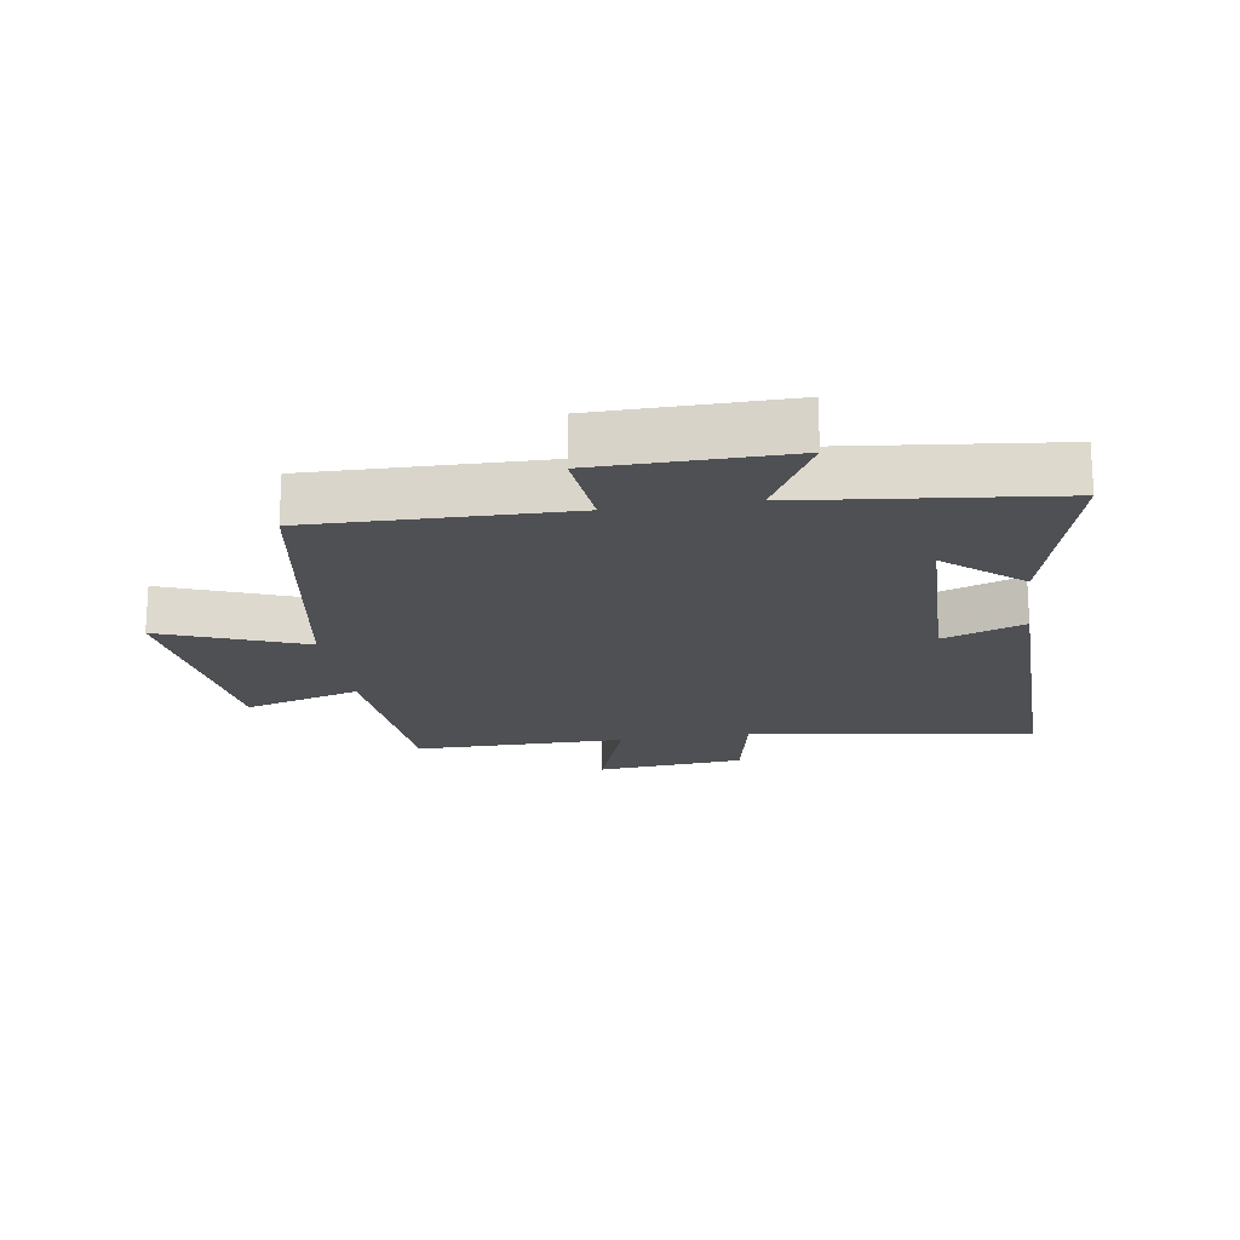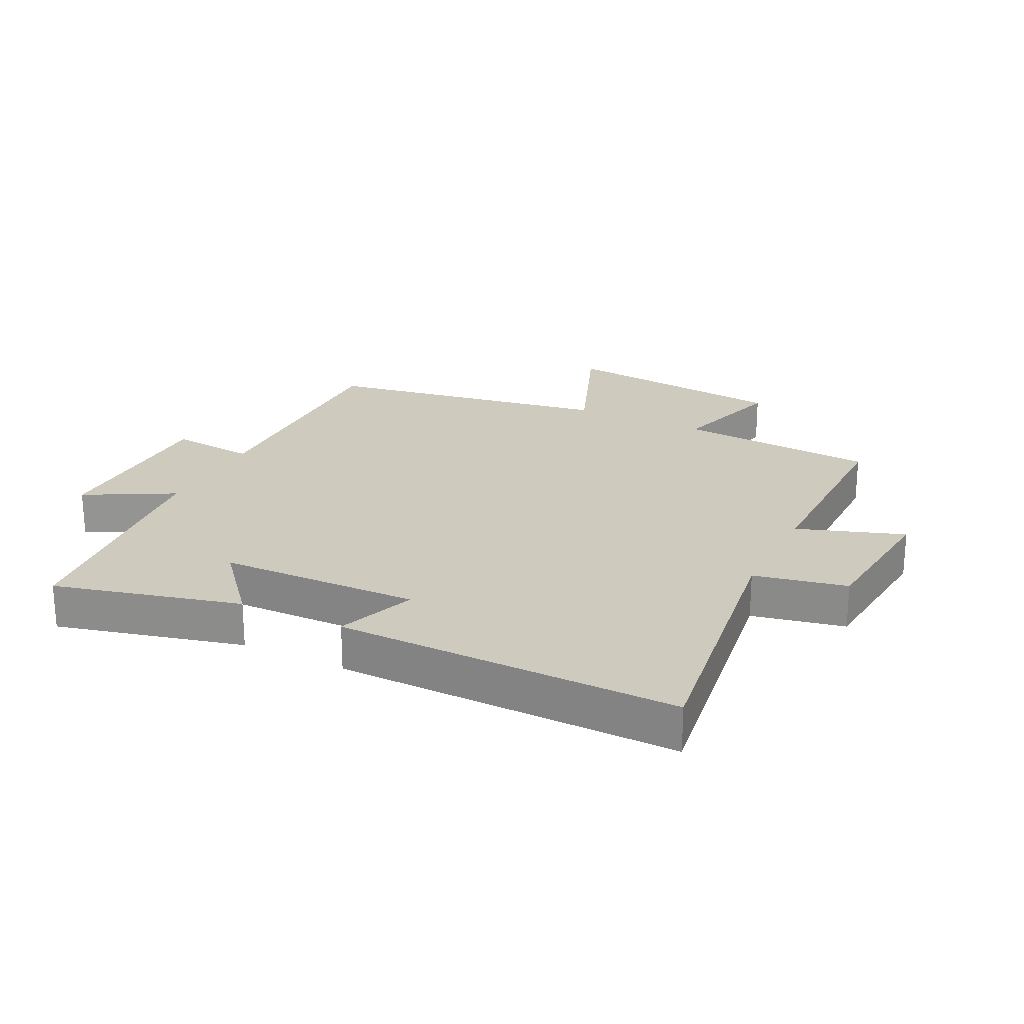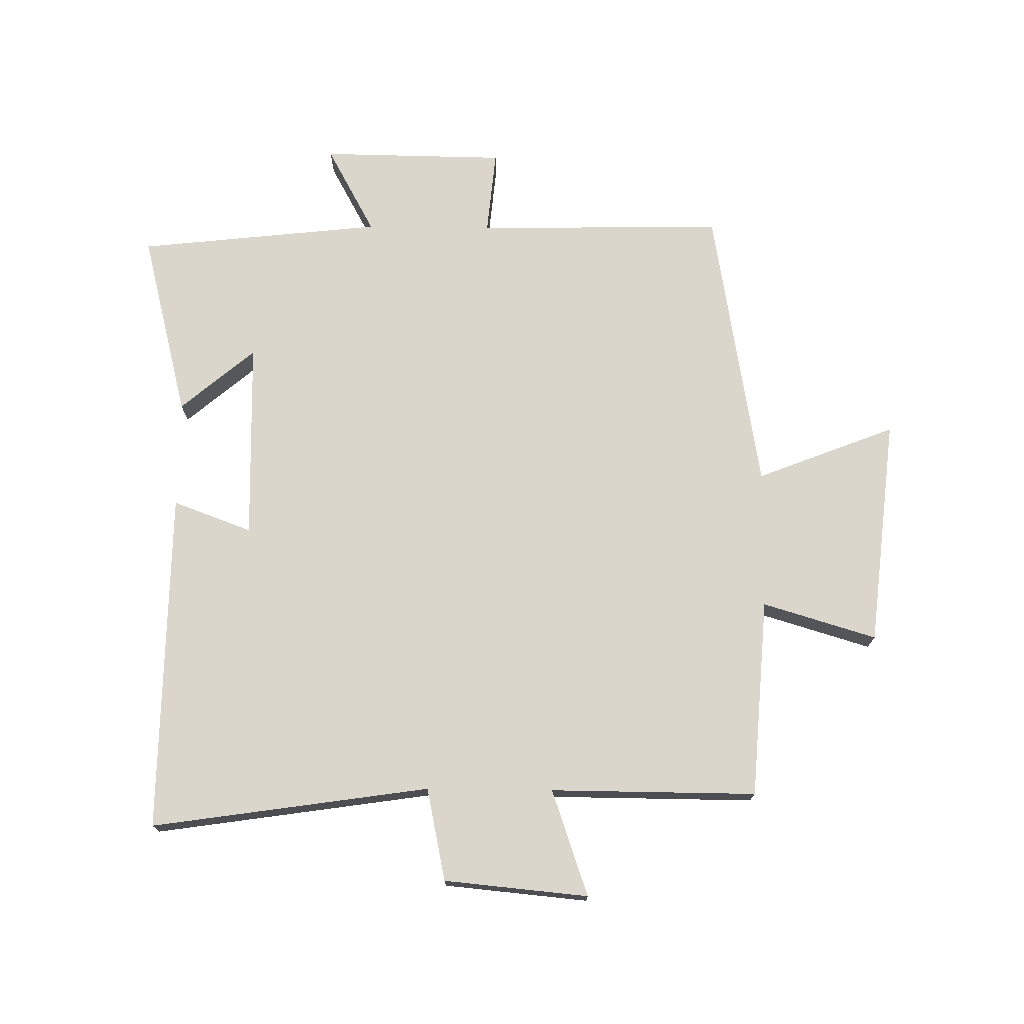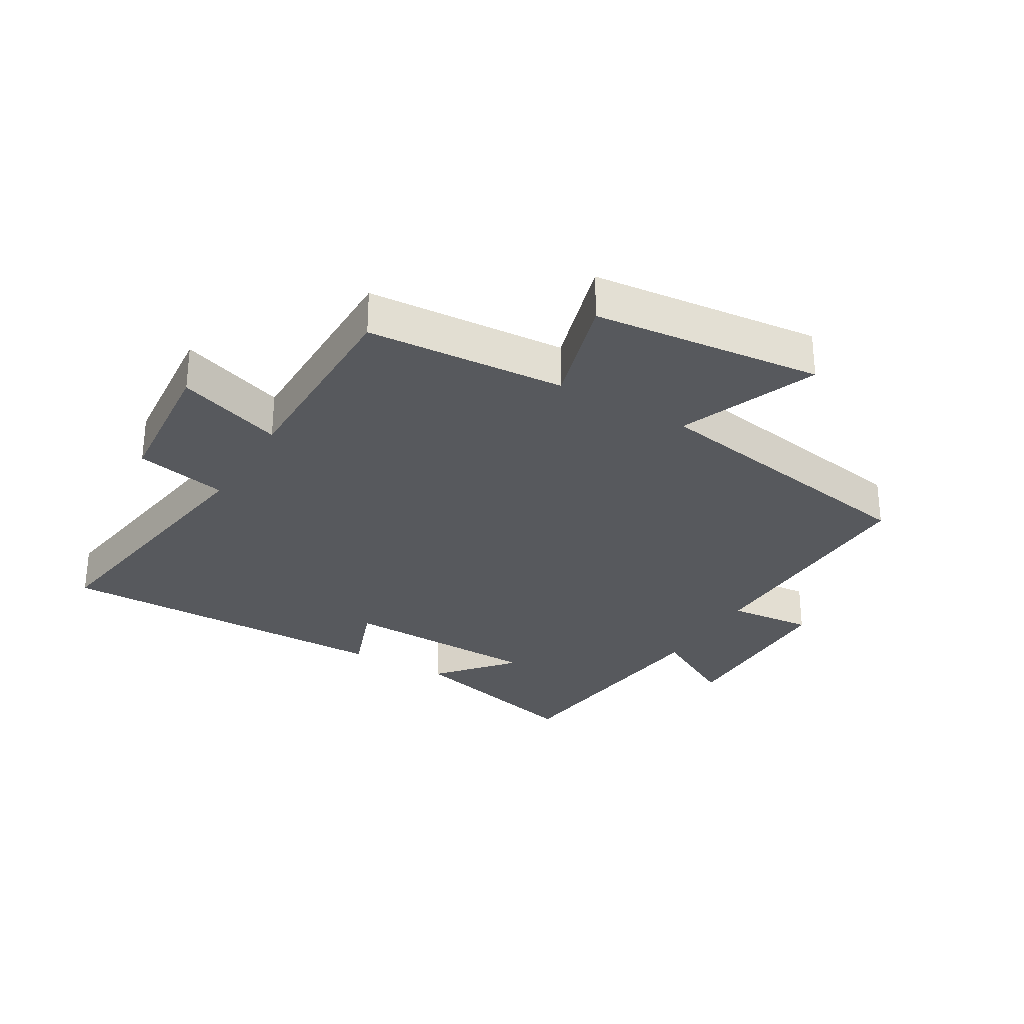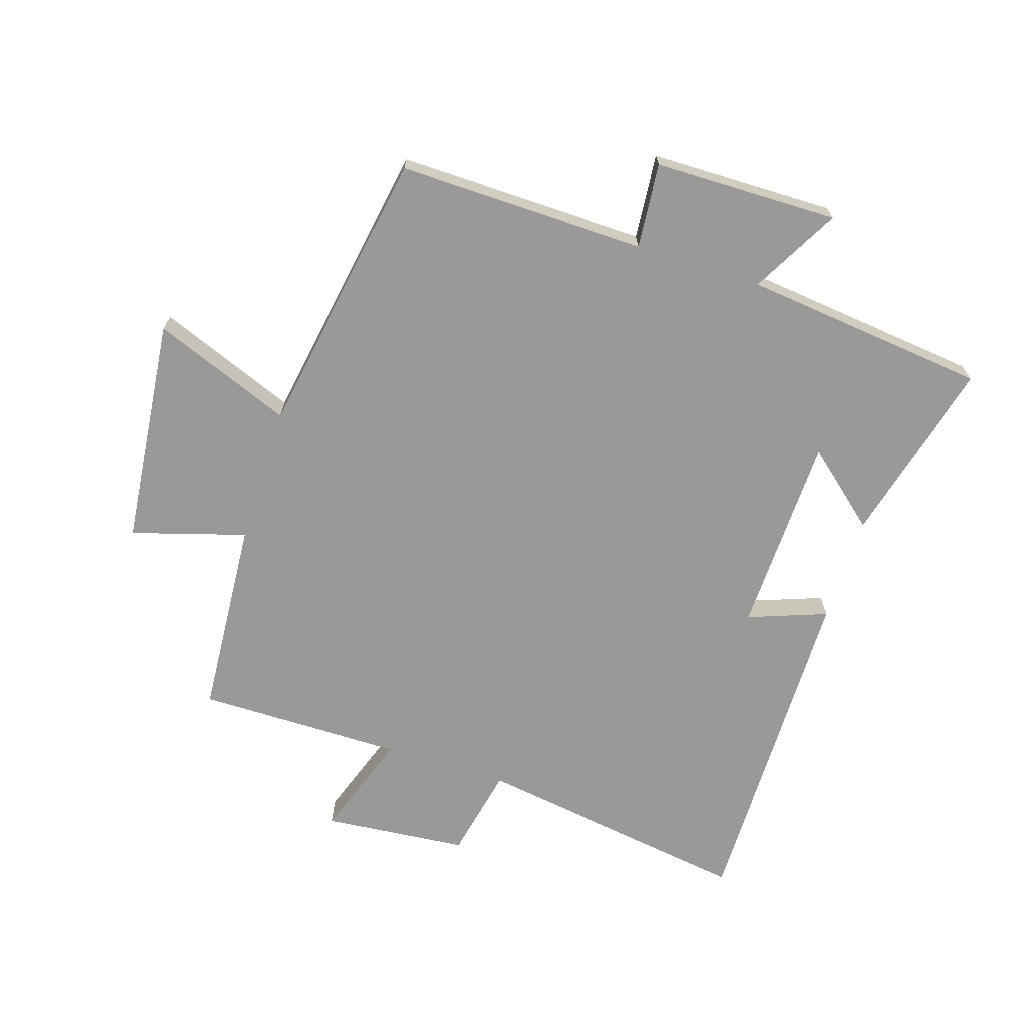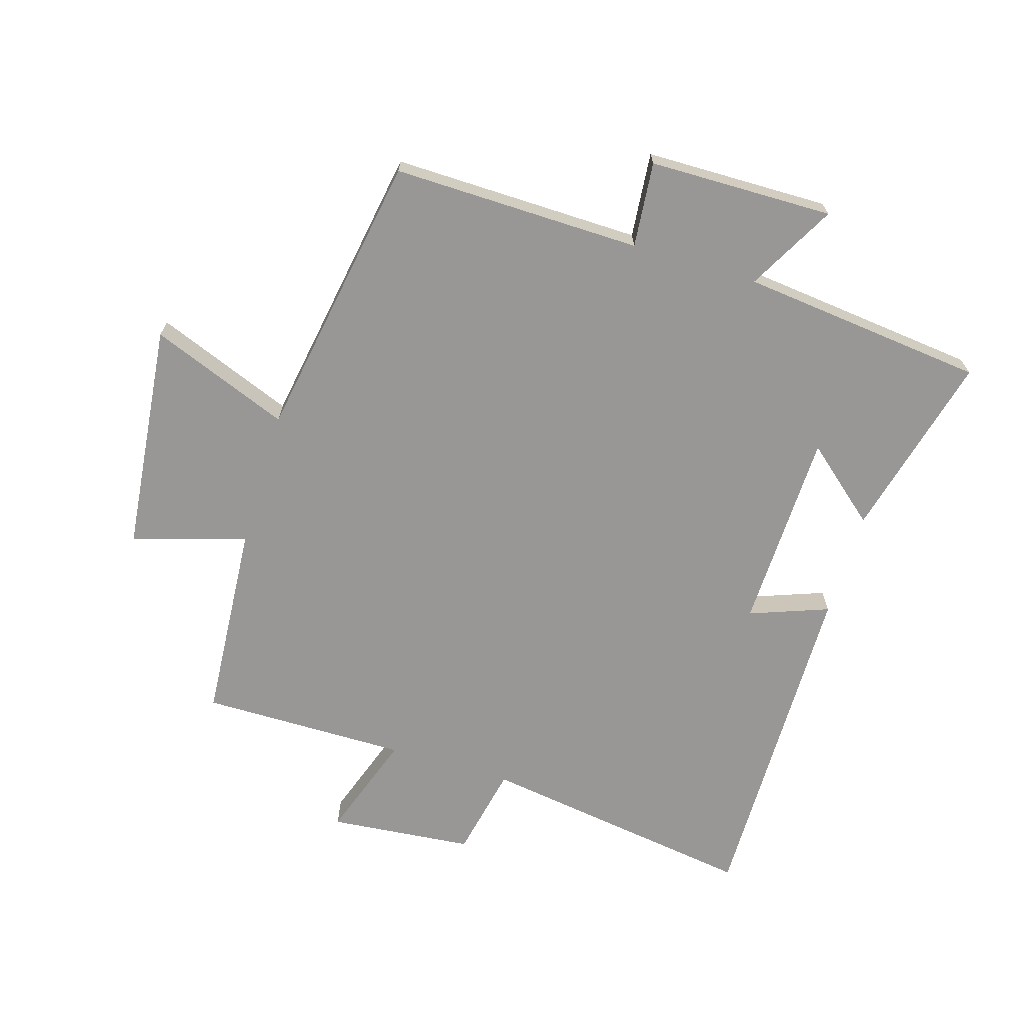
<metadata>
{"format":"obj","ext":"obj","renderer":"f3d","projection":"perspective","resolution":1024,"background":"white","views":[{"elev":-18.9,"azim":-171.3,"up":"+Y"},{"elev":23.2,"azim":-63.6,"up":"+Y"},{"elev":73.5,"azim":0.7,"up":"+Y"},{"elev":-29.5,"azim":59.2,"up":"+Y"},{"elev":-68.9,"azim":162.2,"up":"+Y"},{"elev":-68.3,"azim":163.1,"up":"+Y"}]}
</metadata>
<code>
v -0.506 0.07 0.566
v -0.059 0.07 0.5
v -0.028 0.07 0.649
v 0.204 0.07 0.671
v 0.145 0.07 0.5
v 0.477 0.07 0.502
v 0.5 0.07 0.182
v 0.683 0.07 0.237
v 0.723 0.07 -0.131
v 0.5 0.07 -0.044
v 0.422 0.07 -0.507
v 0.023 0.07 -0.5
v 0.036 0.07 -0.637
v -0.26 0.07 -0.641
v -0.183 0.07 -0.5
v -0.576 0.07 -0.457
v -0.5 0.07 -0.158
v -0.381 0.07 -0.259
v -0.373 0.07 0.063
v -0.5 0.07 0.016
v -0.506 0 0.566
v -0.059 0 0.5
v -0.028 0 0.649
v 0.204 0 0.671
v 0.145 0 0.5
v 0.477 0 0.502
v 0.5 0 0.182
v 0.683 0 0.237
v 0.723 0 -0.131
v 0.5 0 -0.044
v 0.422 0 -0.507
v 0.023 0 -0.5
v 0.036 0 -0.637
v -0.26 0 -0.641
v -0.183 0 -0.5
v -0.576 0 -0.457
v -0.5 0 -0.158
v -0.381 0 -0.259
v -0.373 0 0.063
v -0.5 0 0.016
f 19 20 1 2
f 18 19 2
f 15 16 17 18
f 15 18 2
f 12 13 14 15
f 12 15 2 3
f 10 11 12 3
f 7 8 9 10
f 5 6 7 10
f 5 10 3
f 3 4 5
f 22 21 40 39
f 22 39 38
f 38 37 36 35
f 22 38 35
f 35 34 33 32
f 23 22 35 32
f 23 32 31 30
f 30 29 28 27
f 30 27 26 25
f 23 30 25
f 25 24 23
f 1 21 22 2
f 2 22 23 3
f 3 23 24 4
f 4 24 25 5
f 5 25 26 6
f 6 26 27 7
f 7 27 28 8
f 8 28 29 9
f 9 29 30 10
f 10 30 31 11
f 11 31 32 12
f 12 32 33 13
f 13 33 34 14
f 14 34 35 15
f 15 35 36 16
f 16 36 37 17
f 17 37 38 18
f 18 38 39 19
f 19 39 40 20
f 20 40 21 1

</code>
